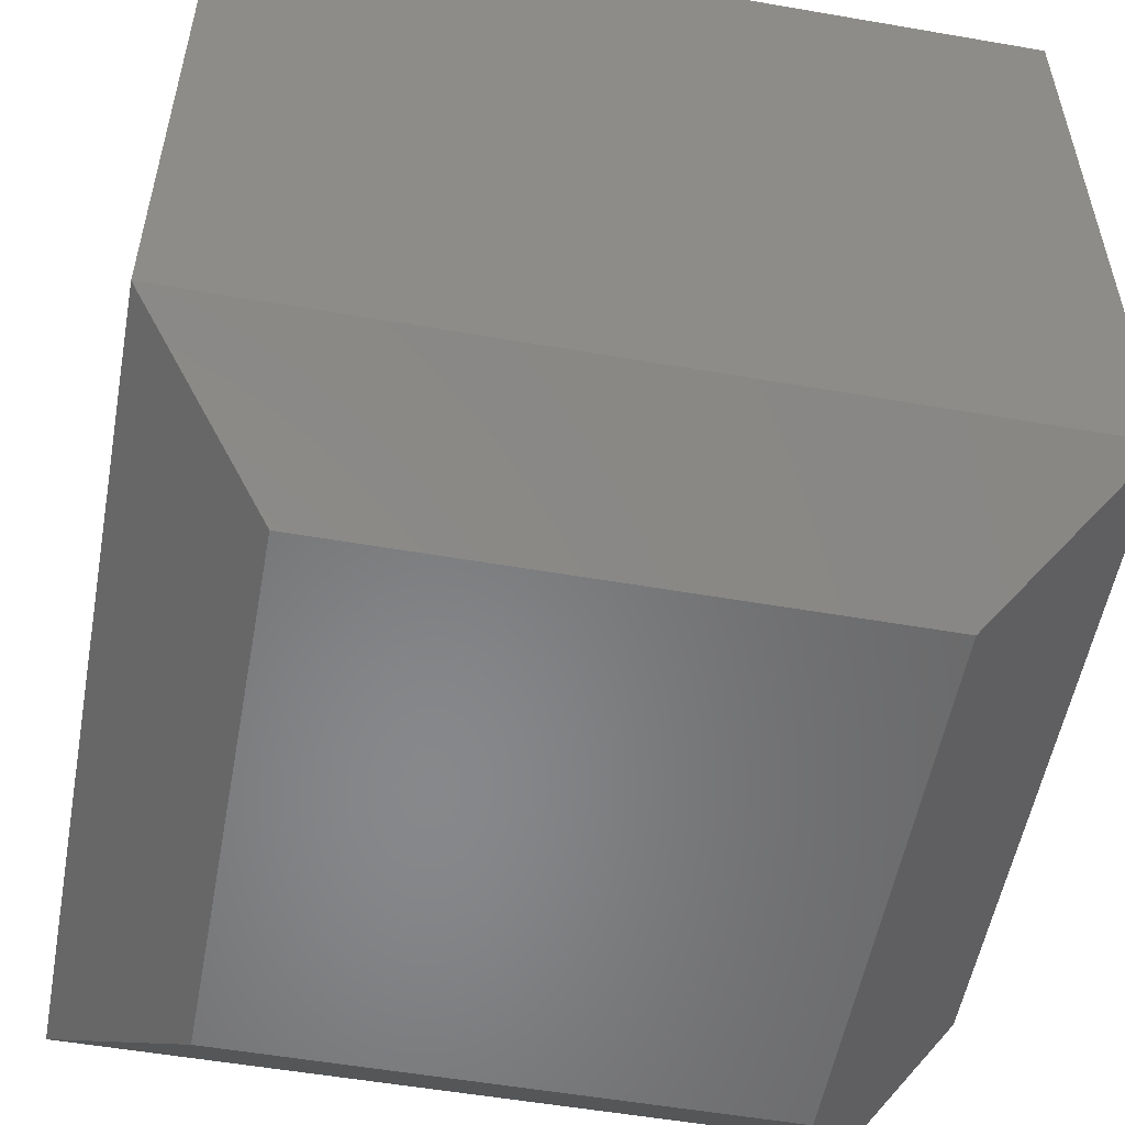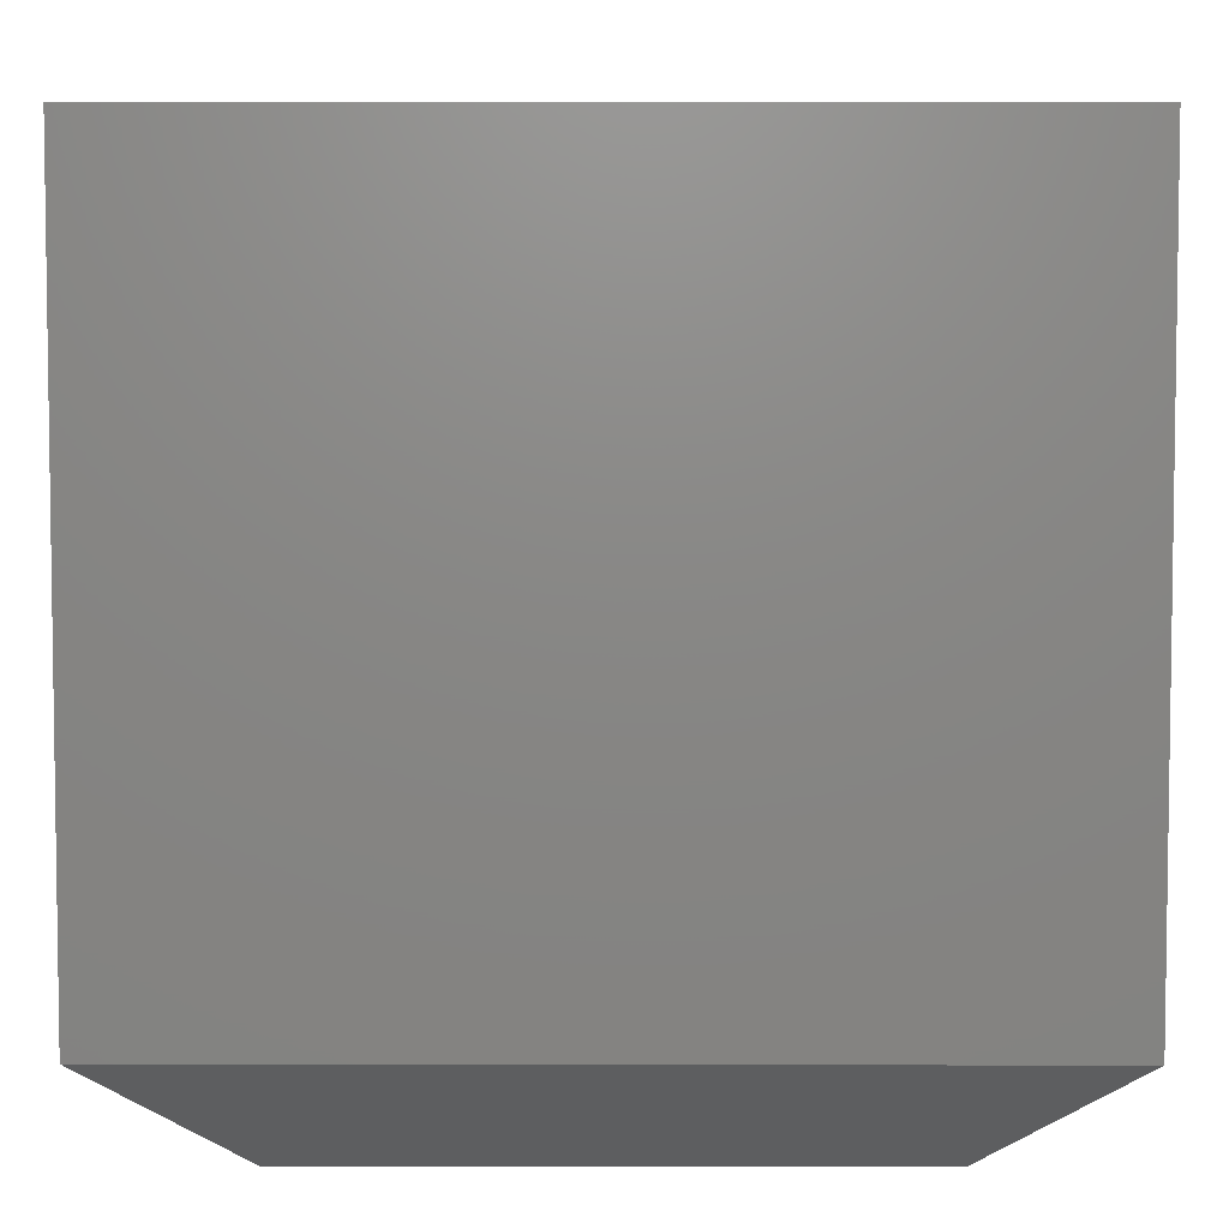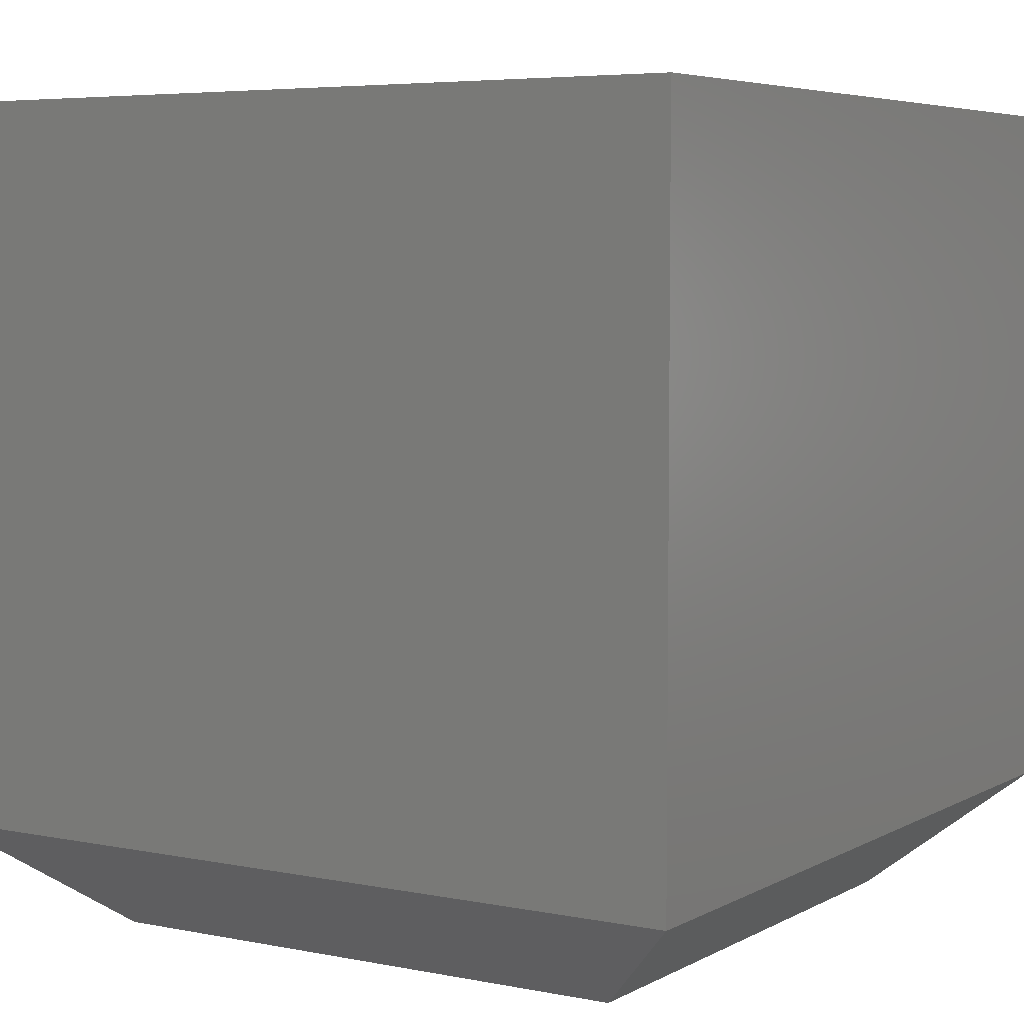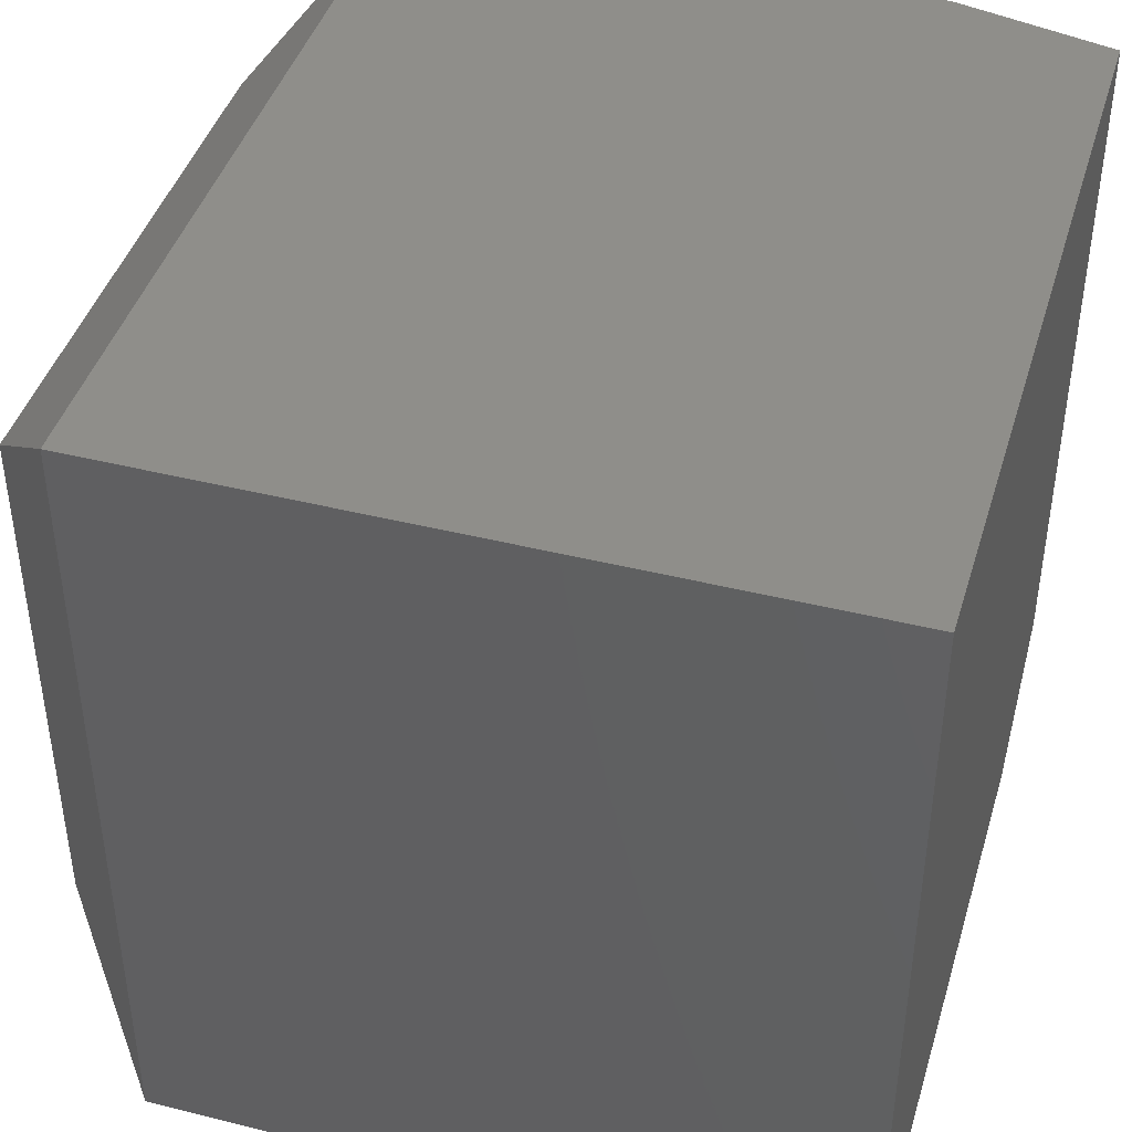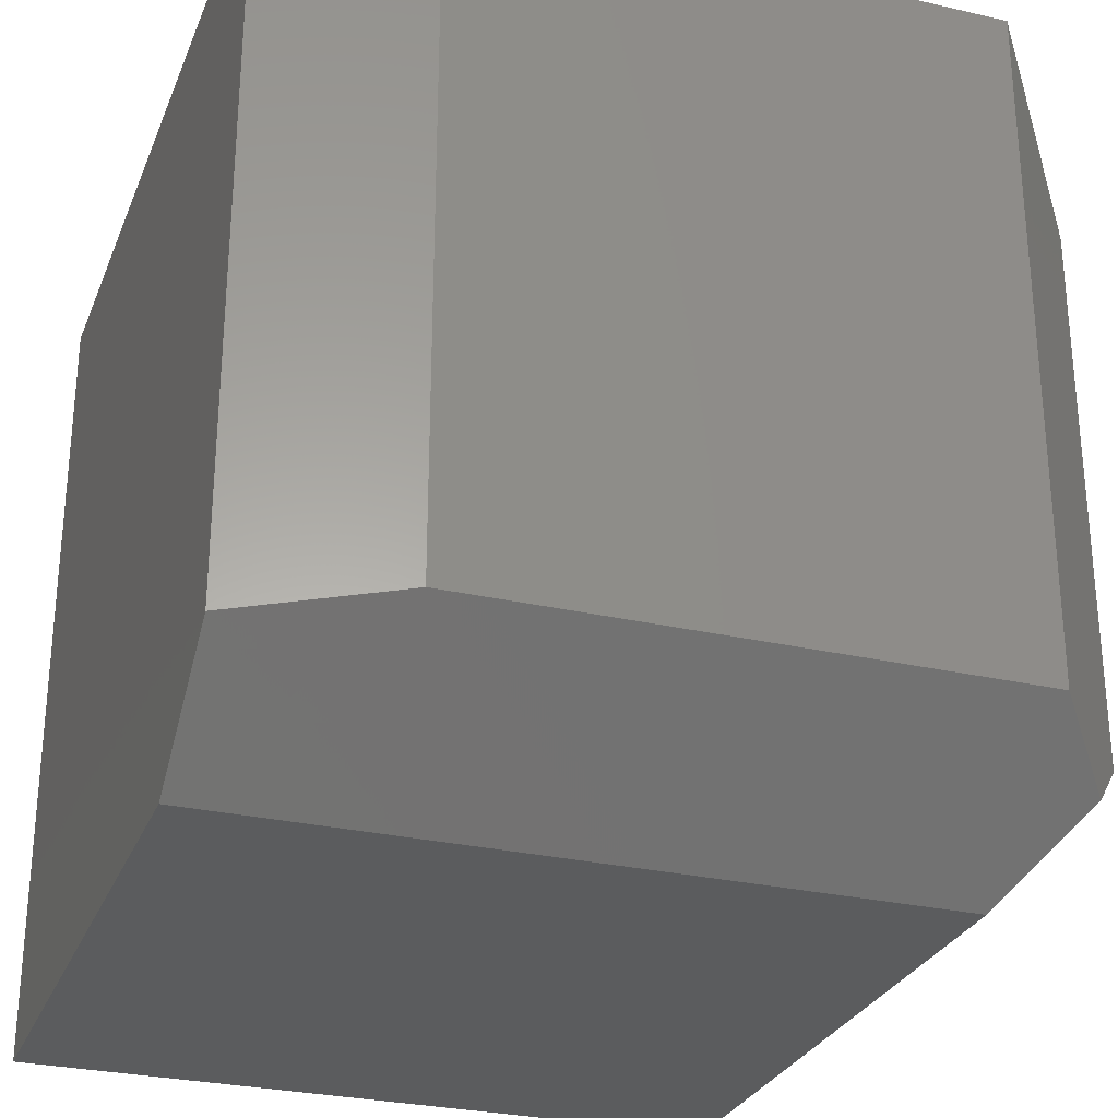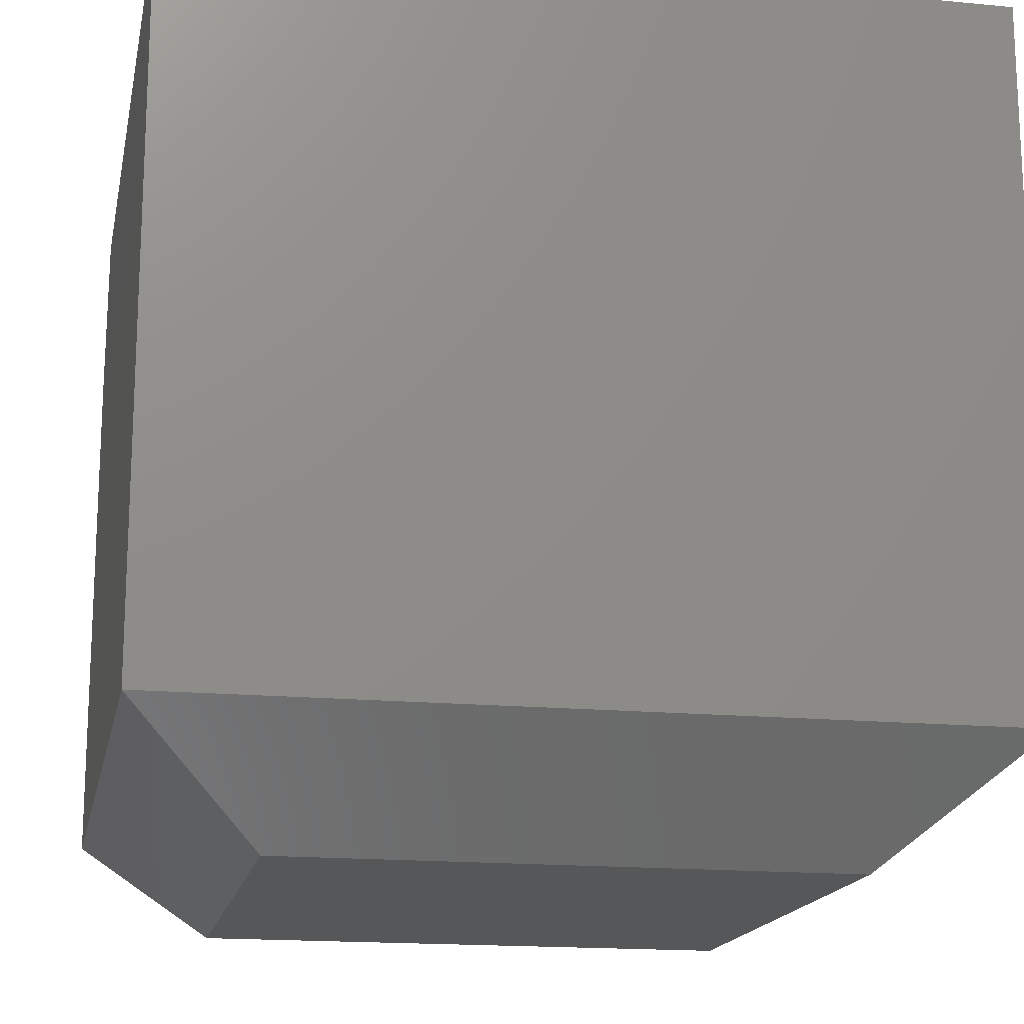
<metadata>
{"format":"stl","ext":"stl","renderer":"f3d","projection":"perspective","resolution":1024,"background":"white","views":[{"elev":-54.4,"azim":-100.4,"up":"+Z"},{"elev":5.4,"azim":-89.7,"up":"+Z"},{"elev":5.4,"azim":-147.8,"up":"+Z"},{"elev":43.0,"azim":-73.5,"up":"+Y"},{"elev":-28.4,"azim":70.8,"up":"+Y"},{"elev":-16.6,"azim":-101.1,"up":"+Z"}]}
</metadata>
<code>
# stl→obj: 17 verts, 30 faces
v 0.3047 0.3359 0.6797
v 0.3047 -0.2587 0.6797
v 0.3359 0.3359 0.5469
v 0.3359 -0.2344 0.5469
v 0.3359 -0.2344 0.09375
v 0.3359 0.3359 0.09375
v -0.3438 -0.3438 0.09375
v 0.1953 -0.3438 0.09375
v -0.3438 -0.3438 0.6797
v 0.1953 -0.3438 0.6797
v -0.3438 0.3359 0.6797
v 0.2266 0.2266 0
v 0.2266 -0.2344 0
v 0.2744 -0.2822 0.04102
v -0.2344 -0.2344 0
v -0.3438 0.3359 0.09375
v -0.2344 0.2266 0
f 1 2 3
f 3 2 4
f 5 6 4
f 4 6 3
f 7 8 9
f 9 8 10
f 1 11 2
f 2 11 9
f 2 9 10
f 12 6 13
f 13 6 5
f 13 5 14
f 7 15 8
f 8 15 13
f 8 13 14
f 4 2 10
f 14 5 8
f 8 5 4
f 8 4 10
f 6 16 3
f 3 16 11
f 3 11 1
f 15 17 13
f 13 17 12
f 16 7 11
f 11 7 9
f 6 12 16
f 16 12 17
f 16 17 7
f 7 17 15

</code>
